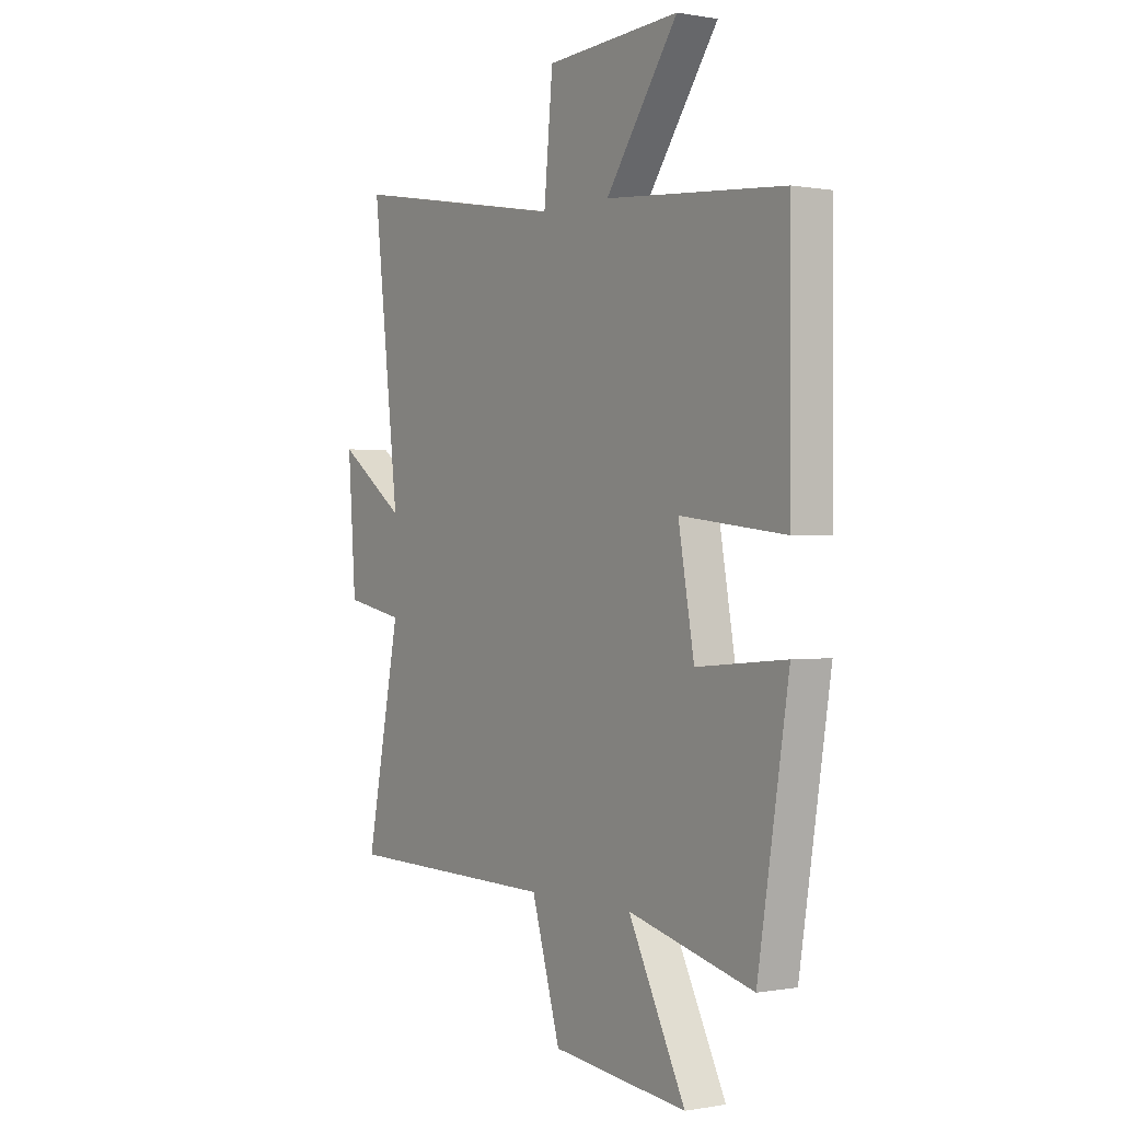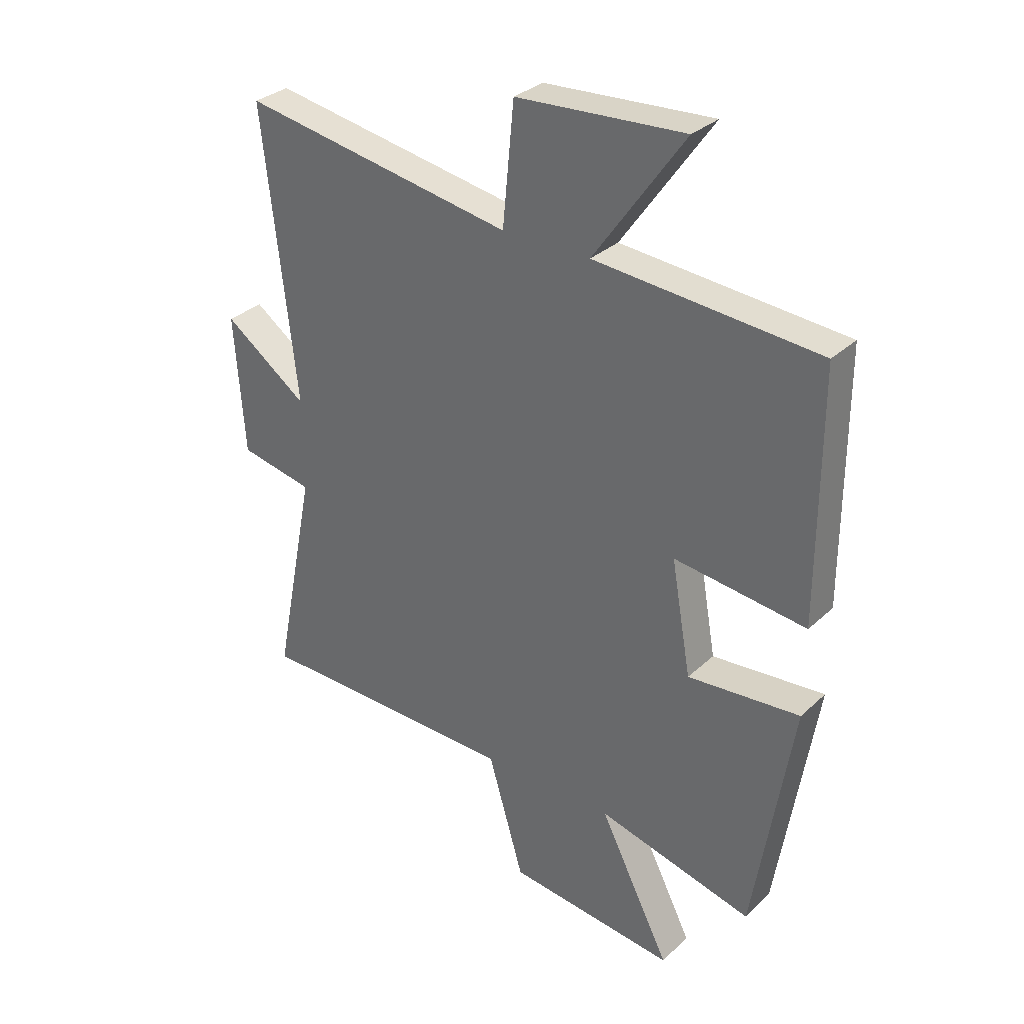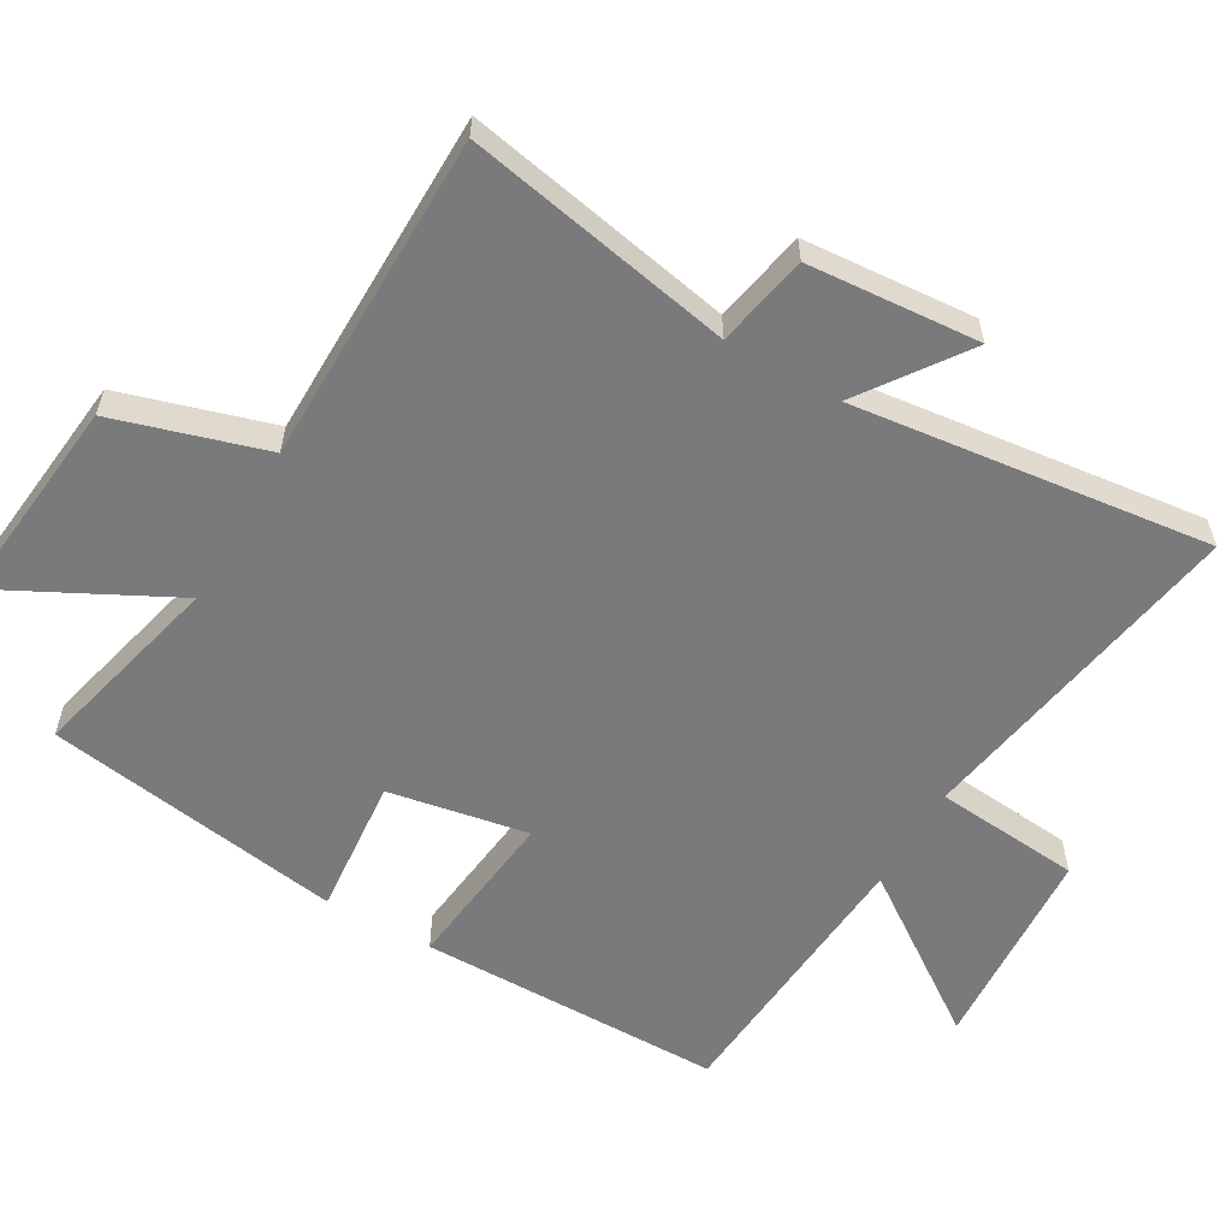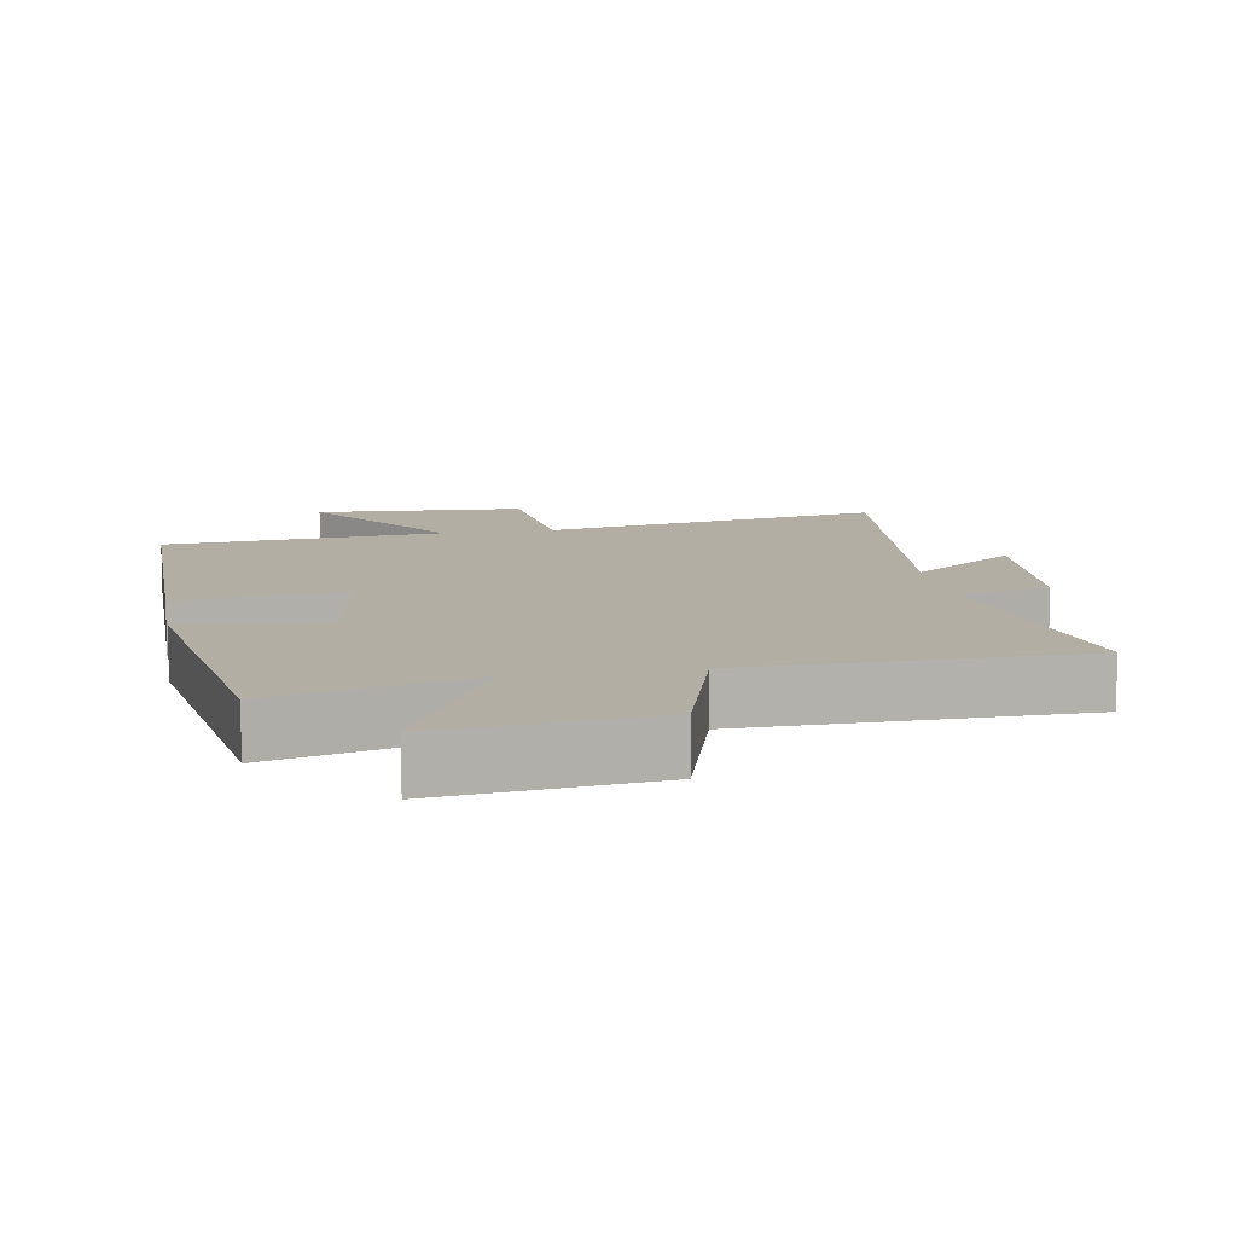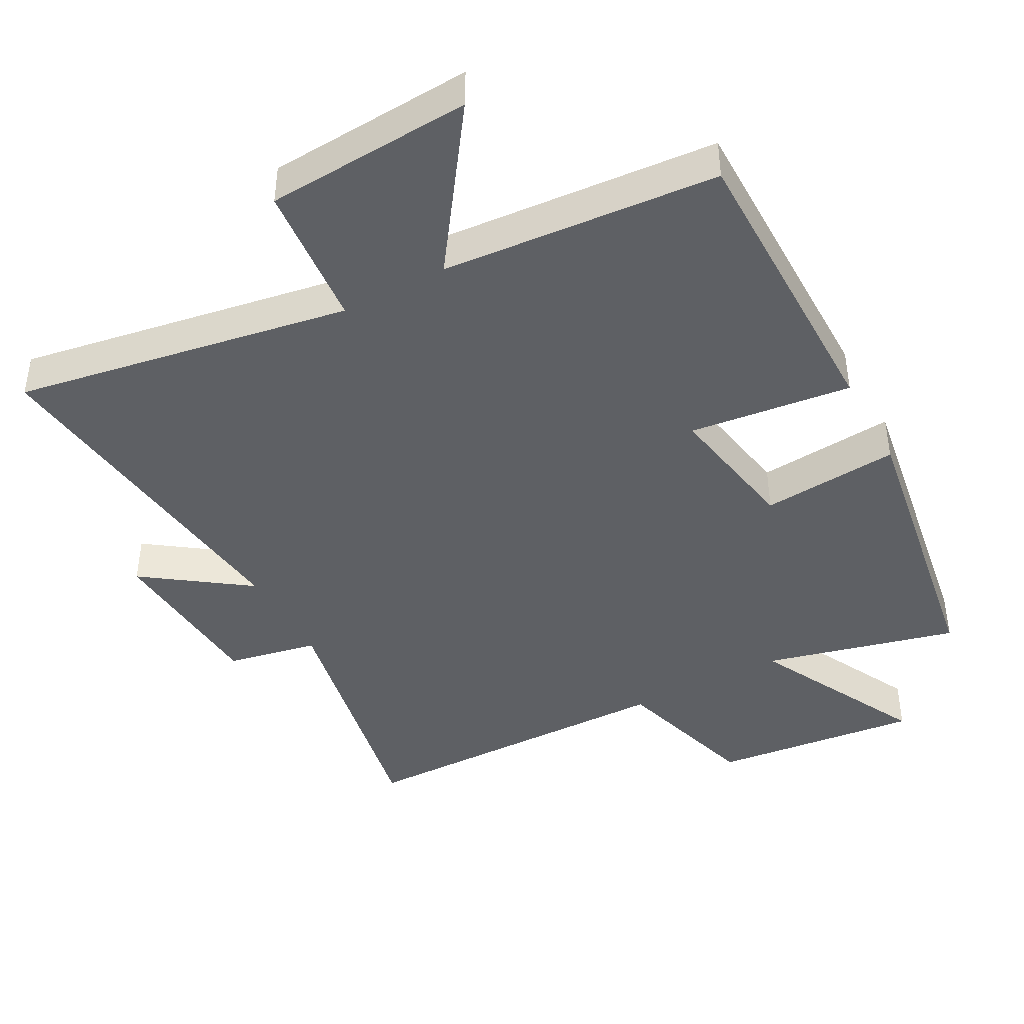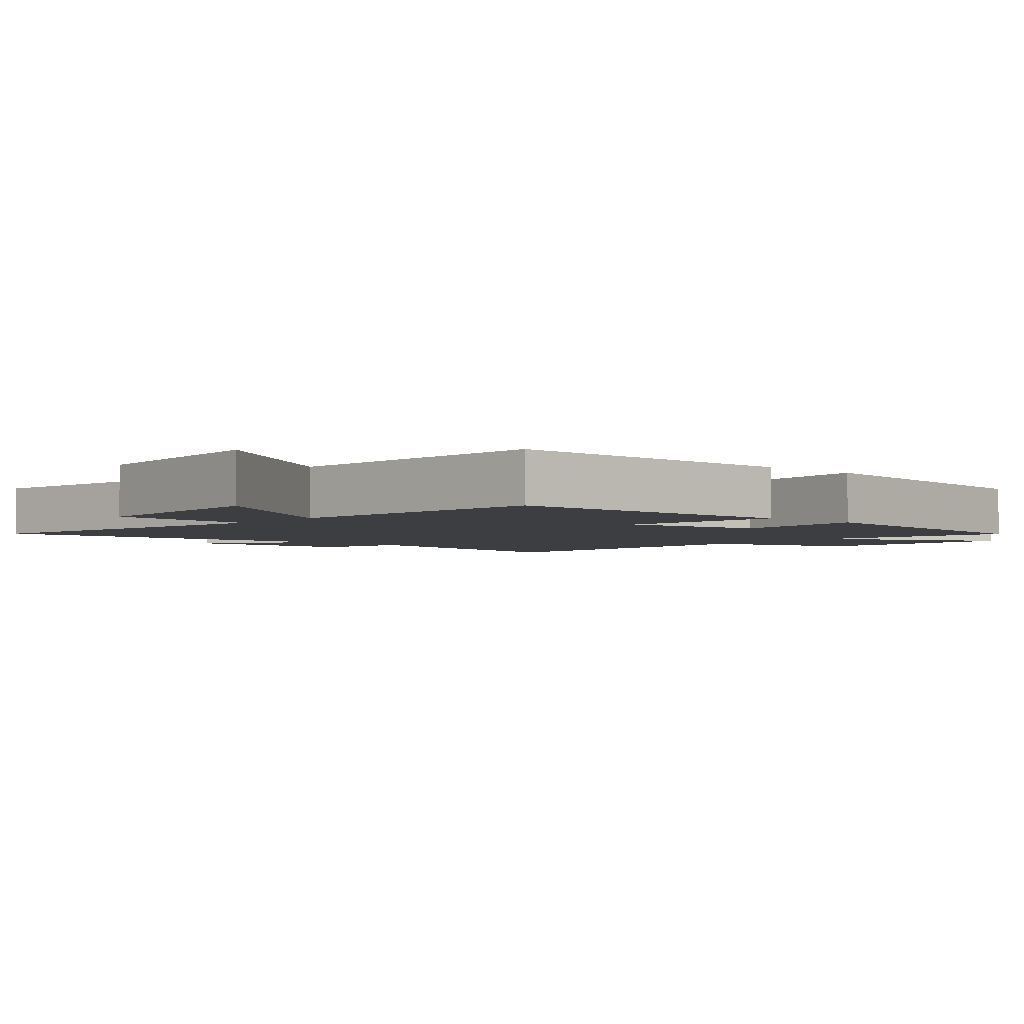
<metadata>
{"format":"obj","ext":"obj","renderer":"f3d","projection":"perspective","resolution":1024,"background":"white","views":[{"elev":0.0,"azim":56.0,"up":"+Z"},{"elev":31.5,"azim":37.8,"up":"+Z"},{"elev":-58.2,"azim":-119.7,"up":"+Y"},{"elev":10.9,"azim":170.2,"up":"+Y"},{"elev":-42.9,"azim":28.5,"up":"+Y"},{"elev":-3.3,"azim":49.1,"up":"+Y"}]}
</metadata>
<code>
v -0.577 0.07 -0.492
v -0.5 0.07 -0.103
v -0.634 0.07 -0.076
v -0.652 0.07 0.174
v -0.5 0.07 0.065
v -0.56 0.07 0.586
v -0.066 0.07 0.5
v -0.046 0.07 0.714
v 0.258 0.07 0.732
v 0.094 0.07 0.5
v 0.5 0.07 0.467
v 0.5 0.07 0.021
v 0.261 0.07 0.05
v 0.297 0.07 -0.154
v 0.5 0.07 -0.137
v 0.43 0.07 -0.572
v 0.147 0.07 -0.5
v 0.276 0.07 -0.754
v -0.03 0.07 -0.72
v -0.095 0.07 -0.5
v -0.577 0 -0.492
v -0.5 0 -0.103
v -0.634 0 -0.076
v -0.652 0 0.174
v -0.5 0 0.065
v -0.56 0 0.586
v -0.066 0 0.5
v -0.046 0 0.714
v 0.258 0 0.732
v 0.094 0 0.5
v 0.5 0 0.467
v 0.5 0 0.021
v 0.261 0 0.05
v 0.297 0 -0.154
v 0.5 0 -0.137
v 0.43 0 -0.572
v 0.147 0 -0.5
v 0.276 0 -0.754
v -0.03 0 -0.72
v -0.095 0 -0.5
f 17 18 19 20
f 17 20 1 2
f 14 15 16 17
f 13 14 17 2
f 10 11 12 13
f 10 13 2 3
f 7 8 9 10
f 7 10 3
f 5 6 7
f 5 7 3
f 3 4 5
f 40 39 38 37
f 22 21 40 37
f 37 36 35 34
f 22 37 34 33
f 33 32 31 30
f 23 22 33 30
f 30 29 28 27
f 23 30 27
f 27 26 25
f 23 27 25
f 25 24 23
f 1 21 22 2
f 2 22 23 3
f 3 23 24 4
f 4 24 25 5
f 5 25 26 6
f 6 26 27 7
f 7 27 28 8
f 8 28 29 9
f 9 29 30 10
f 10 30 31 11
f 11 31 32 12
f 12 32 33 13
f 13 33 34 14
f 14 34 35 15
f 15 35 36 16
f 16 36 37 17
f 17 37 38 18
f 18 38 39 19
f 19 39 40 20
f 20 40 21 1

</code>
